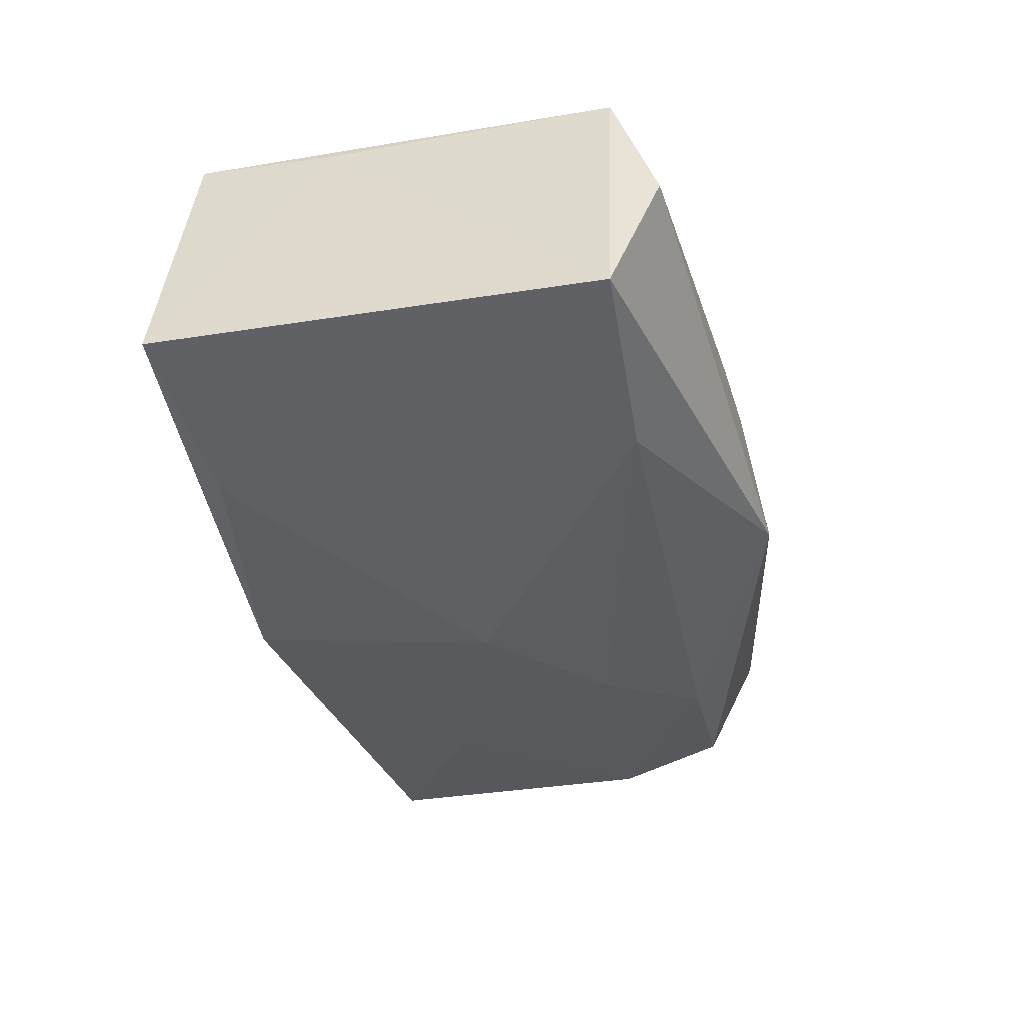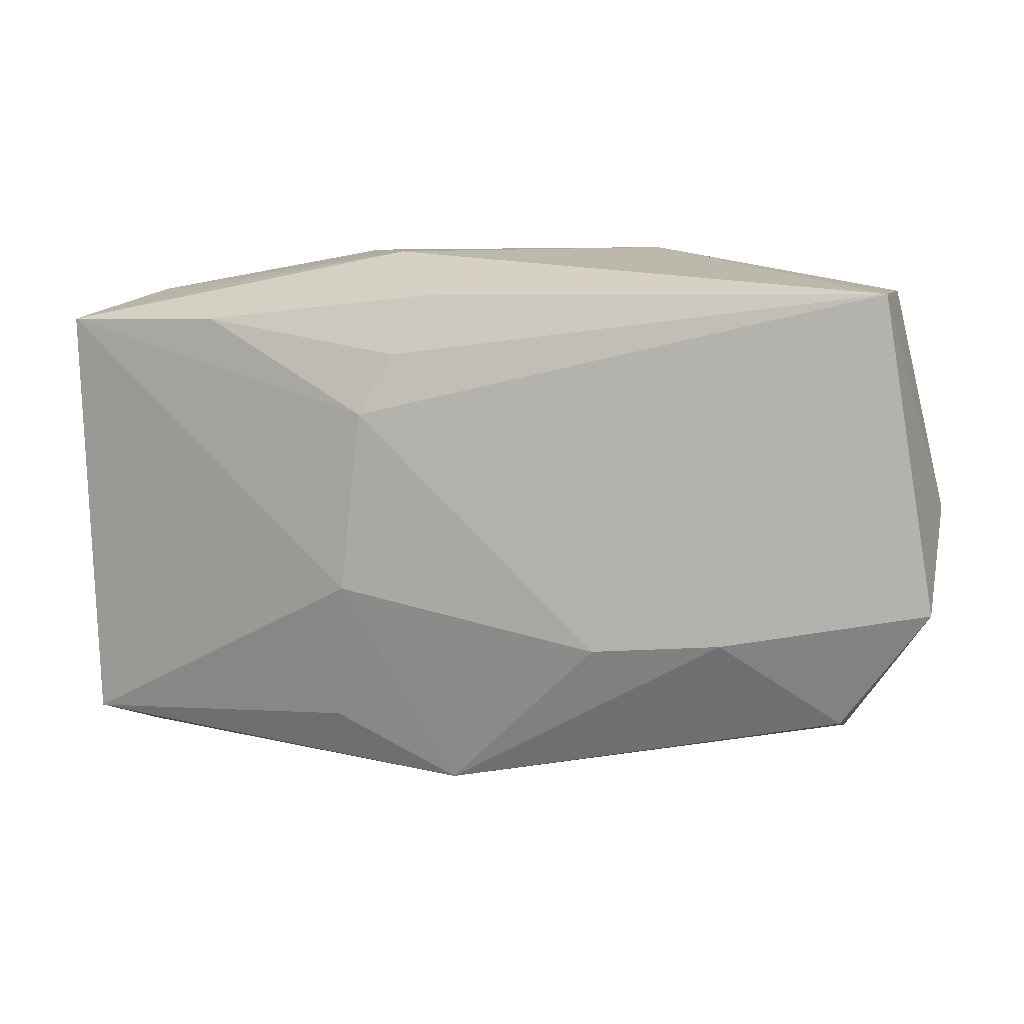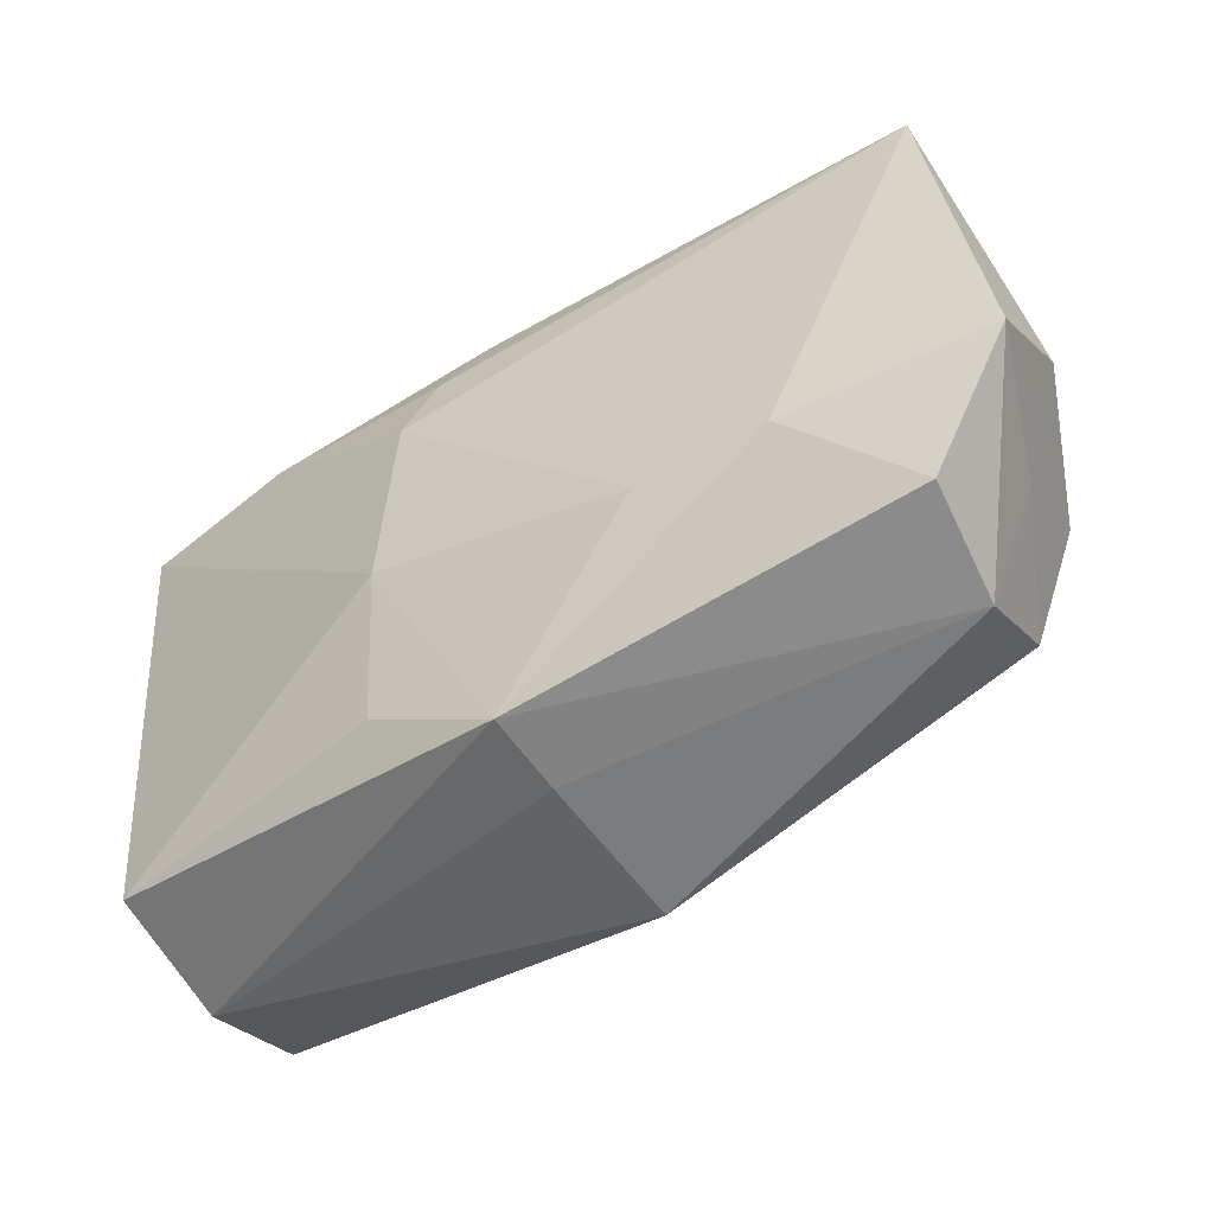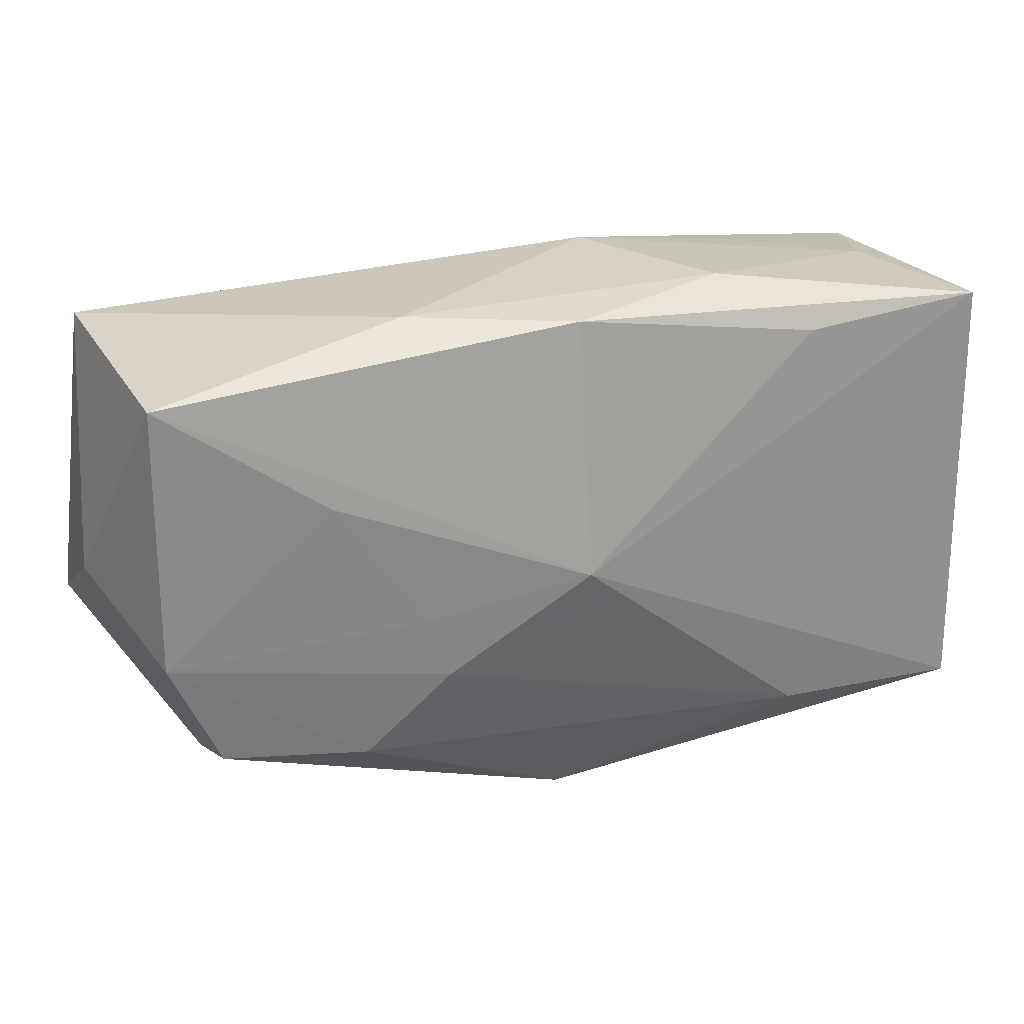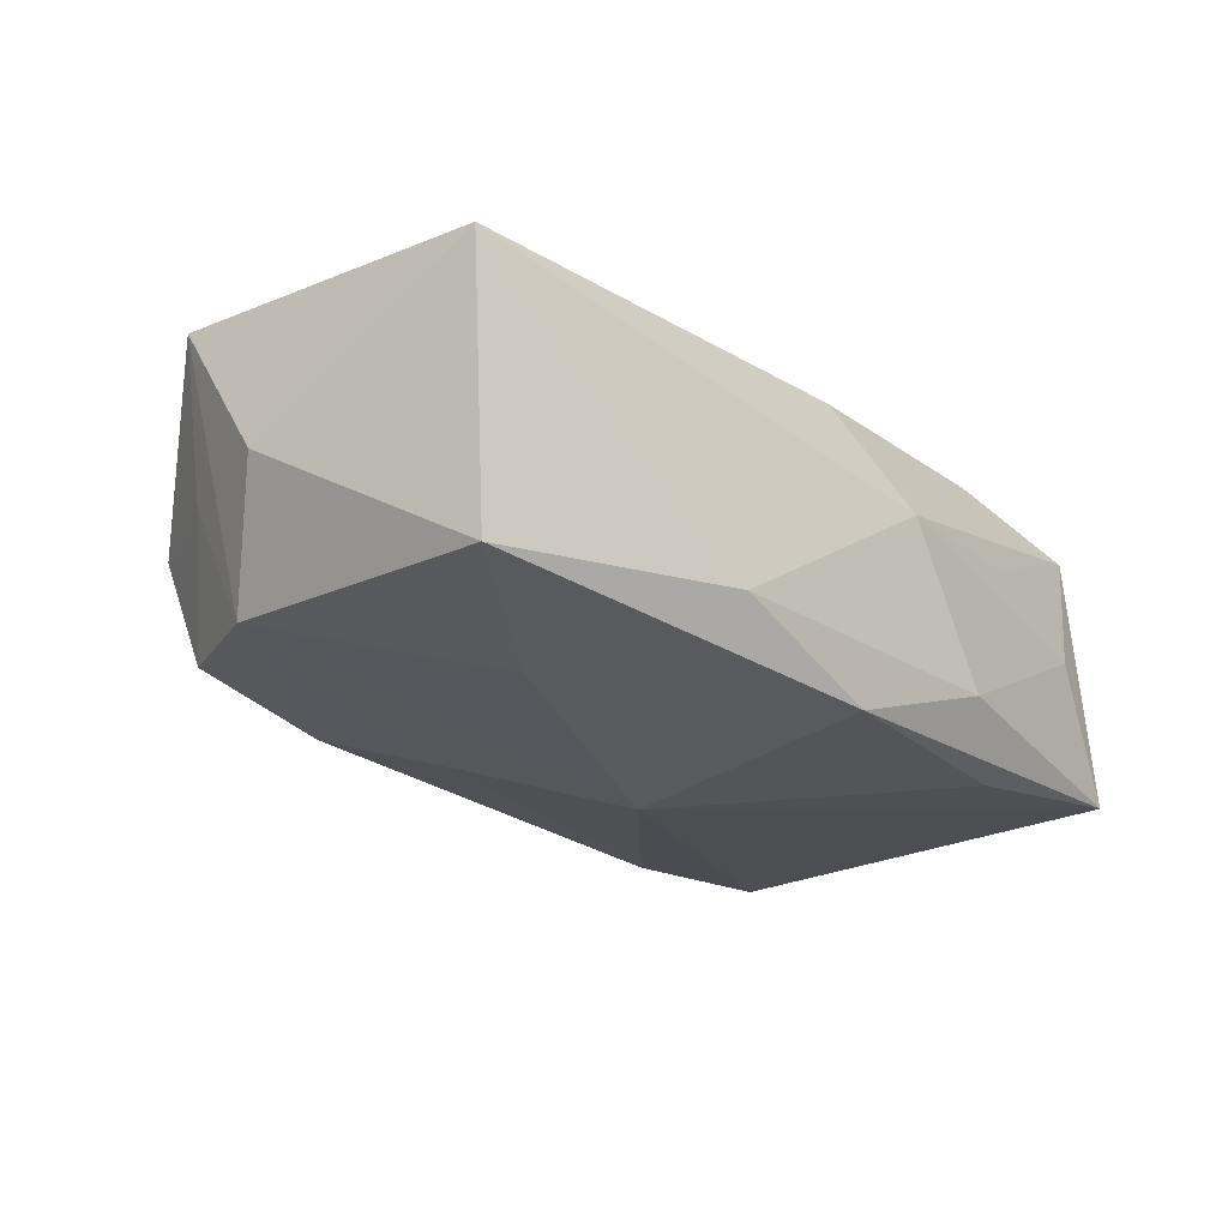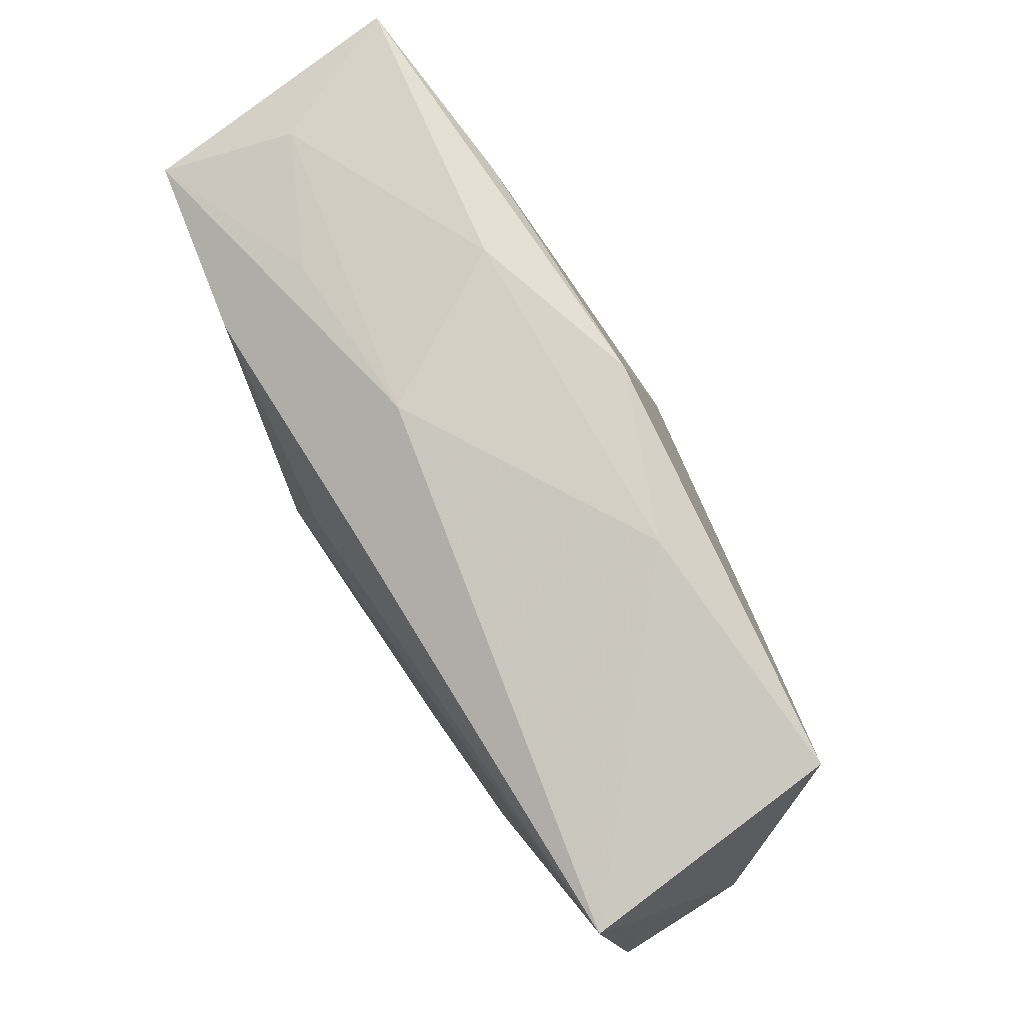
<metadata>
{"format":"obj","ext":"obj","renderer":"f3d","projection":"perspective","resolution":1024,"background":"white","views":[{"elev":-44.7,"azim":-75.2,"up":"+Z"},{"elev":5.7,"azim":14.3,"up":"+Y"},{"elev":-48.7,"azim":29.2,"up":"+Y"},{"elev":30.0,"azim":156.3,"up":"+Y"},{"elev":-15.9,"azim":132.9,"up":"+Z"},{"elev":79.3,"azim":54.9,"up":"+Y"}]}
</metadata>
<code>
v -0.007014 0.008739 0.01591
v -0.0218 0.01676 0.01224
v 0.01451 0.02322 -0.005825
v -0.03564 -0.01845 -0.01631
v -0.008916 -0.006217 0.01508
v -0.01866 -0.01687 -0.01628
v 0.02268 0.009678 -0.01089
v -0.03631 0.01672 0.008783
v -0.03631 0.004991 0.00704
v -0.03631 0.01937 -0.01327
v -0.02125 0.02029 0.004335
v -0.006509 0.02268 0.004846
v 0.0006459 -0.02373 0.004497
v -0.01981 0.01899 -0.01371
v 0.001281 0.02293 -0.01194
v 0.03673 0.01877 0.0156
v 0.01312 -0.01064 0.01591
v 0.02377 -0.009799 0.0159
v -0.004281 0.0138 0.01514
v 0.04071 0.0008759 0.003102
v 0.01384 -0.007036 -0.01377
v -0.03182 0.0195 -0.001475
v 0.04053 -0.006958 0.01381
v -0.0007996 0.01887 0.01332
v 3.497e-05 -0.02283 0.01151
v 0.03609 0.01922 -0.006454
v 0.002016 0.001519 -0.01648
v 0.01558 -0.001617 -0.0132
v -0.01046 -0.01778 0.01173
v -0.03574 -0.0193 0.006019
v 0.03281 -0.01413 -0.008202
v 0.03689 -0.004451 -0.007498
v 0.02083 -0.01463 -0.01156
v -0.03499 -0.02273 -0.005126
v 0.03704 -0.009458 0.001966
v 0.03315 -0.01661 0.01109
v 0.03263 -0.01875 0.0008519
v -0.01308 0.02325 -0.008311
v 0.001864 -0.02492 -0.009601
f 27 4 10
f 4 9 10
f 6 4 27
f 39 4 6
f 23 16 18
f 34 4 39
f 39 31 37
f 21 6 27
f 33 31 39
f 39 6 33
f 6 21 33
f 5 25 17
f 25 18 17
f 30 9 4
f 4 34 30
f 30 34 25
f 31 33 32
f 32 33 21
f 12 16 3
f 16 26 3
f 36 37 23
f 25 37 36
f 23 18 36
f 36 18 25
f 39 37 13
f 13 37 25
f 13 34 39
f 25 34 13
f 24 16 12
f 12 2 24
f 8 10 9
f 9 30 8
f 8 30 5
f 8 2 12
f 12 11 8
f 5 17 1
f 1 8 5
f 2 8 1
f 1 18 16
f 1 17 18
f 29 25 5
f 5 30 29
f 29 30 25
f 35 32 23
f 31 32 35
f 23 37 35
f 35 37 31
f 23 32 20
f 20 32 26
f 20 16 23
f 20 26 16
f 27 26 7
f 26 32 7
f 12 3 38
f 15 3 26
f 15 26 27
f 15 38 3
f 10 38 15
f 10 8 22
f 22 8 11
f 22 38 10
f 22 11 12
f 12 38 22
f 16 24 19
f 19 1 16
f 19 24 2
f 2 1 19
f 28 32 21
f 28 7 32
f 28 21 27
f 27 7 28
f 10 15 14
f 27 10 14
f 14 15 27

</code>
